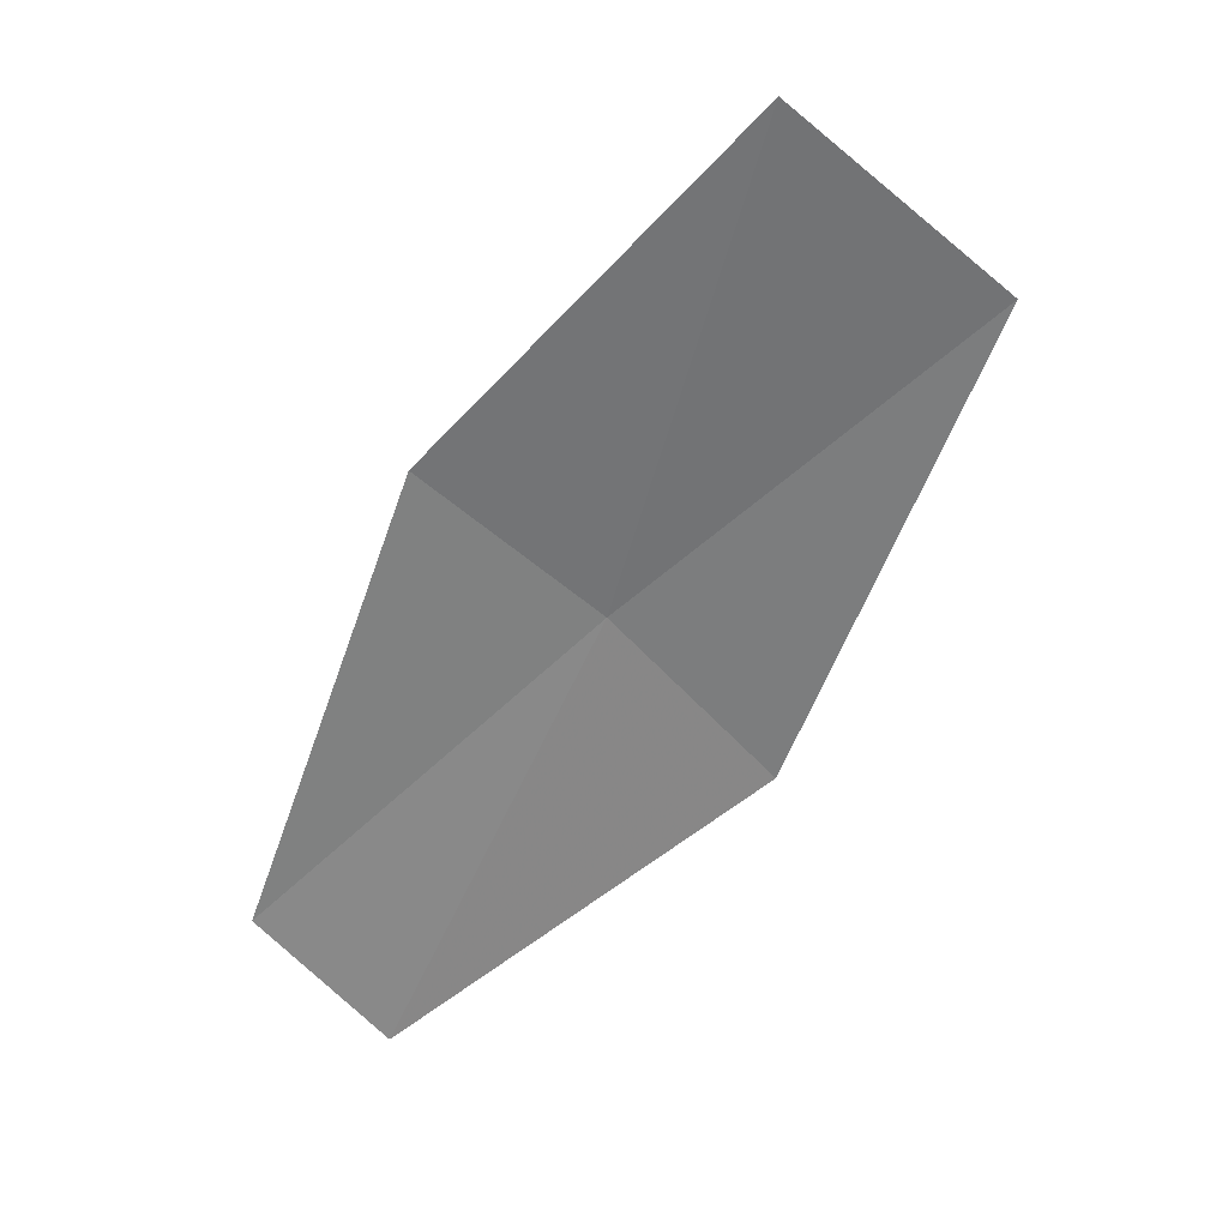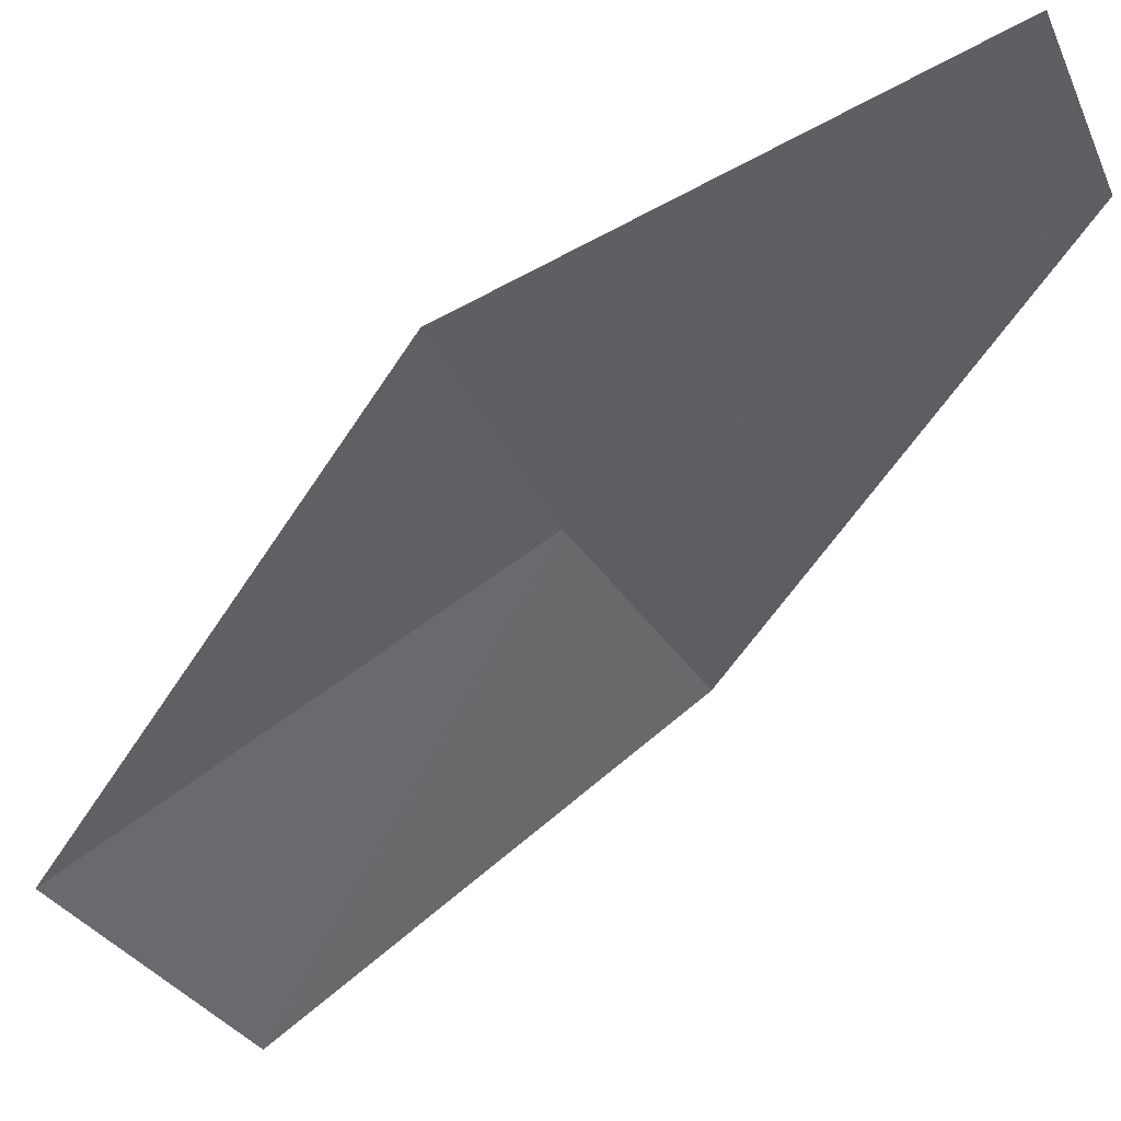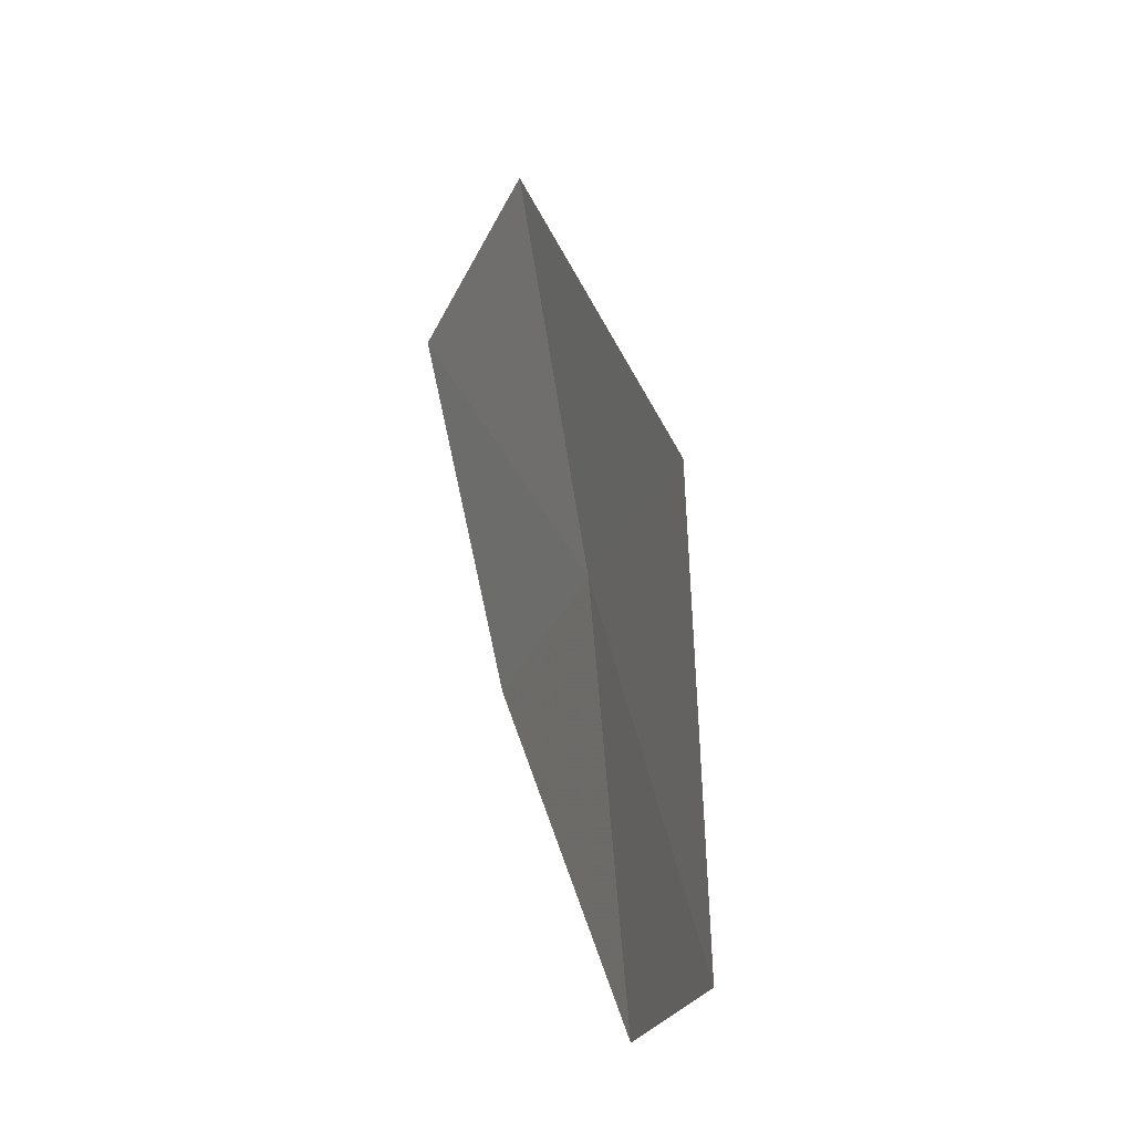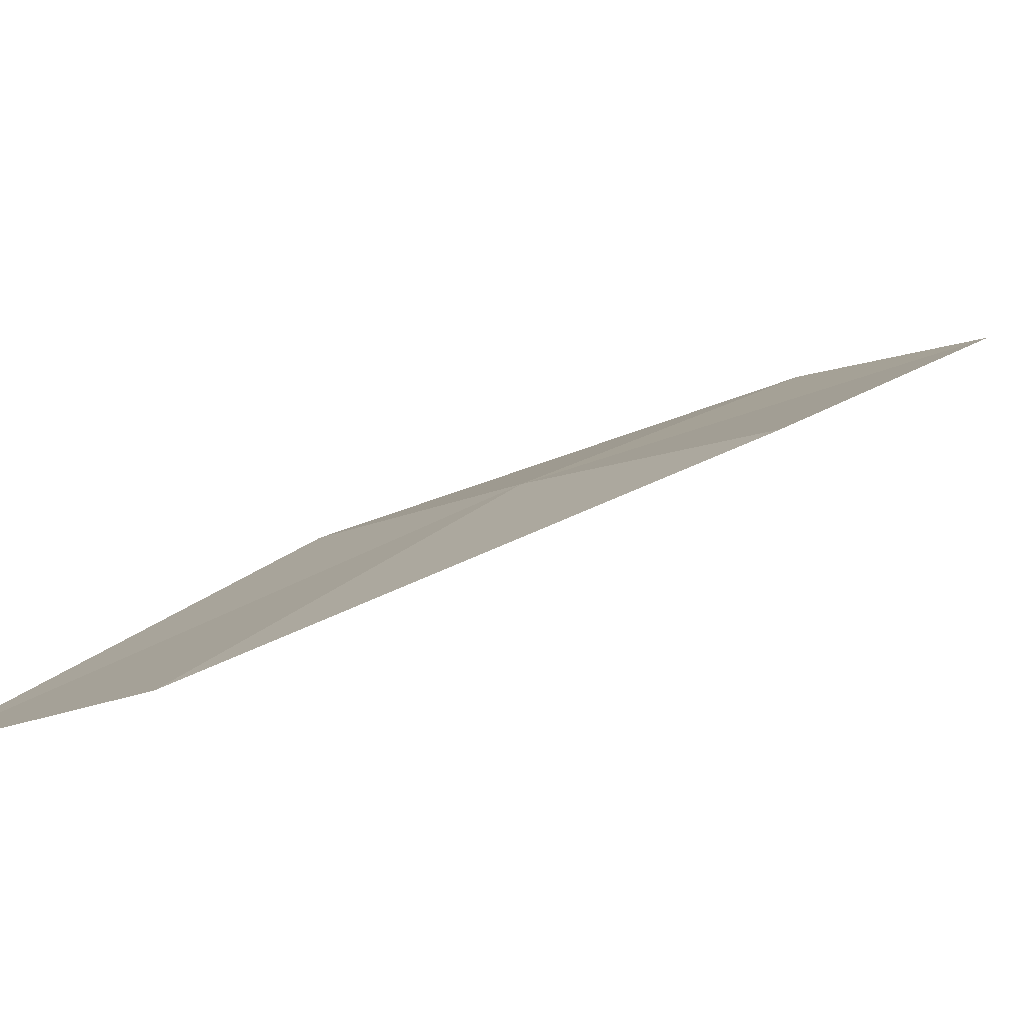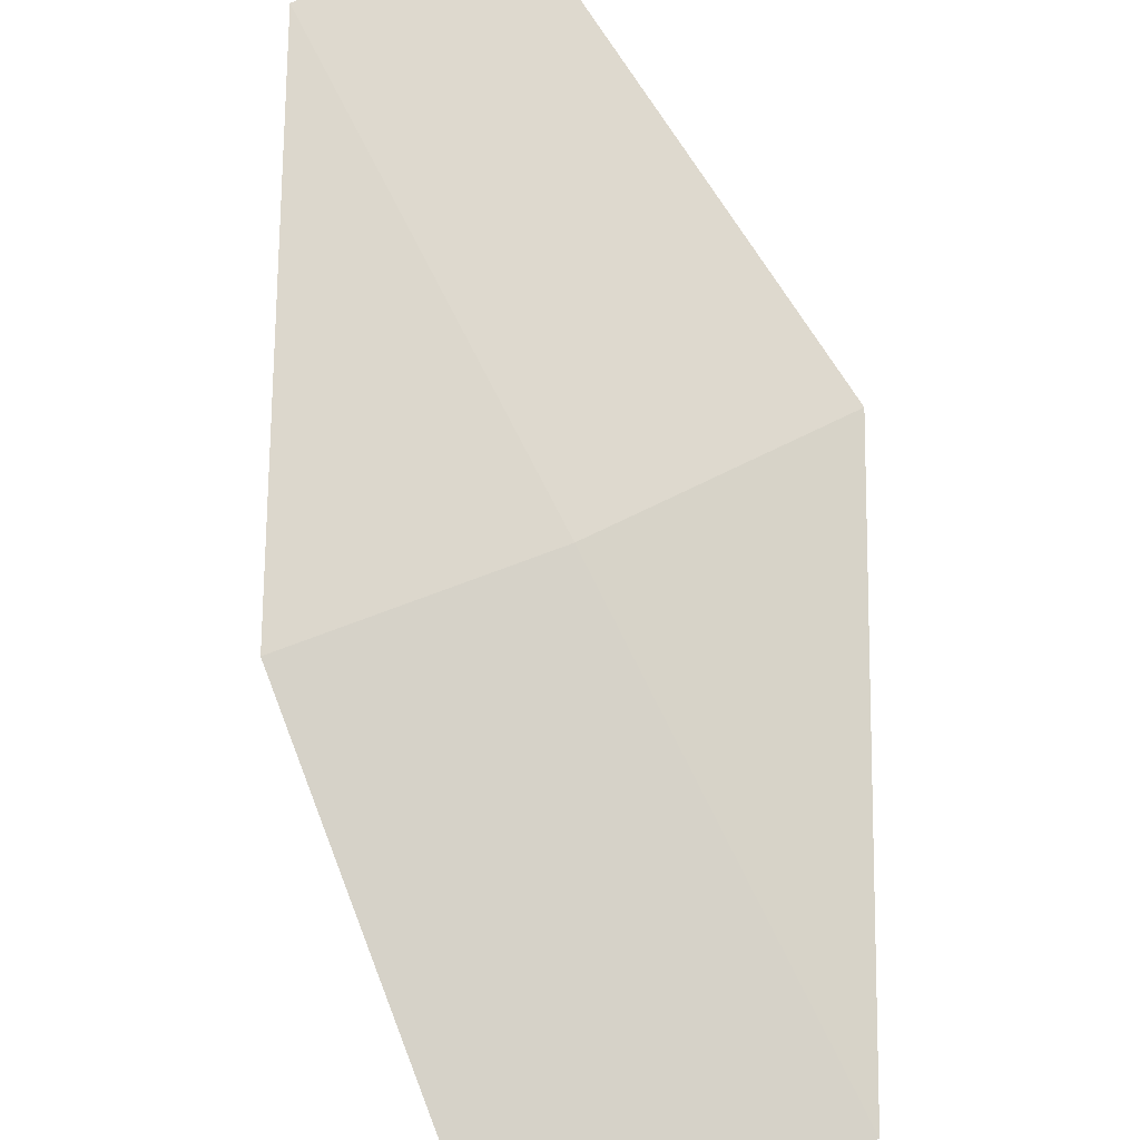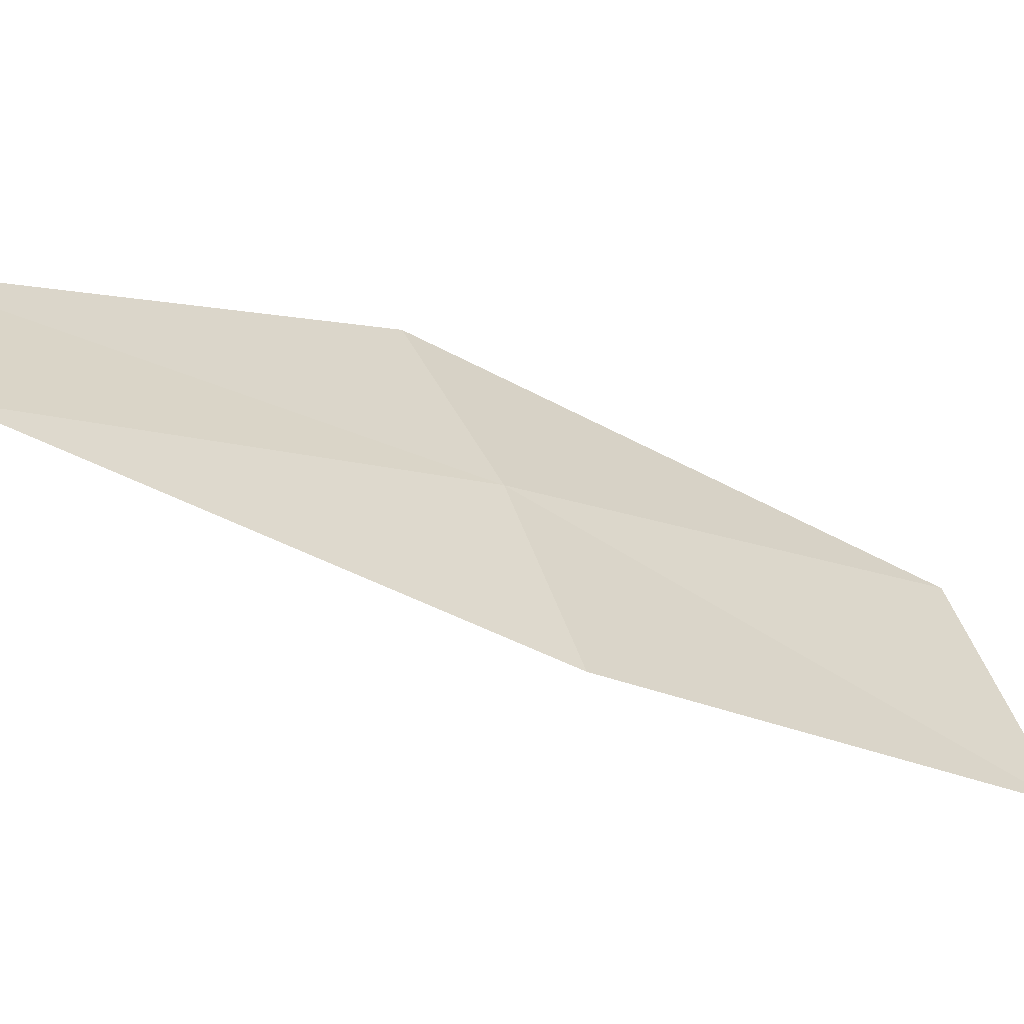
<metadata>
{"format":"obj","ext":"obj","renderer":"f3d","projection":"perspective","resolution":1024,"background":"white","views":[{"elev":10.5,"azim":159.6,"up":"+Y"},{"elev":-33.9,"azim":-23.0,"up":"+Z"},{"elev":-74.8,"azim":-114.6,"up":"+Y"},{"elev":-11.6,"azim":-98.8,"up":"+Z"},{"elev":51.5,"azim":-165.4,"up":"+Z"},{"elev":33.9,"azim":112.7,"up":"+Z"}]}
</metadata>
<code>
v 13.57 20.98 3.871
v 13.31 21.24 3.683
v 13.52 21.39 3.669
v 13.74 21.11 3.861
v 13.84 20.71 4.026
v 13.42 20.83 3.88
v 13.72 20.59 4.032
f 1 3 2
f 1 4 3
f 1 5 4
f 1 2 6
f 1 6 7
f 1 7 5

</code>
